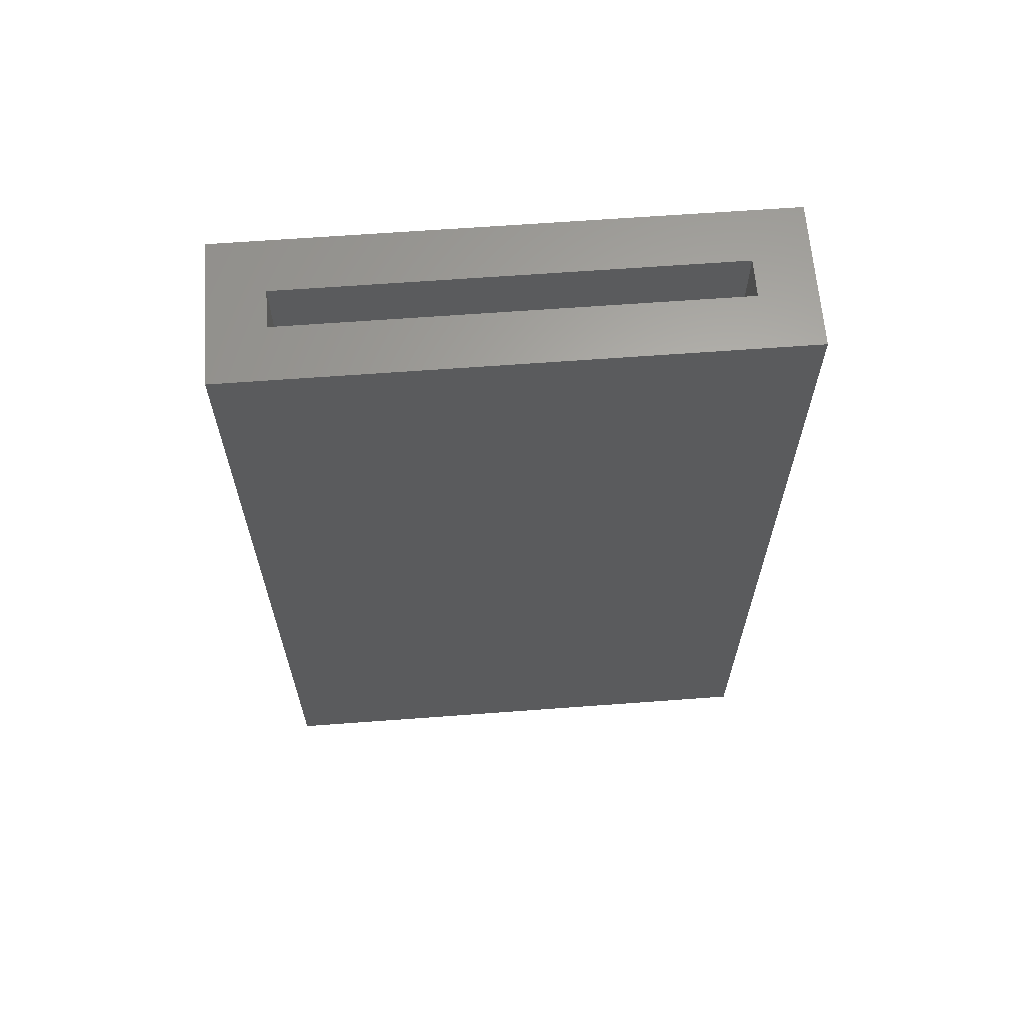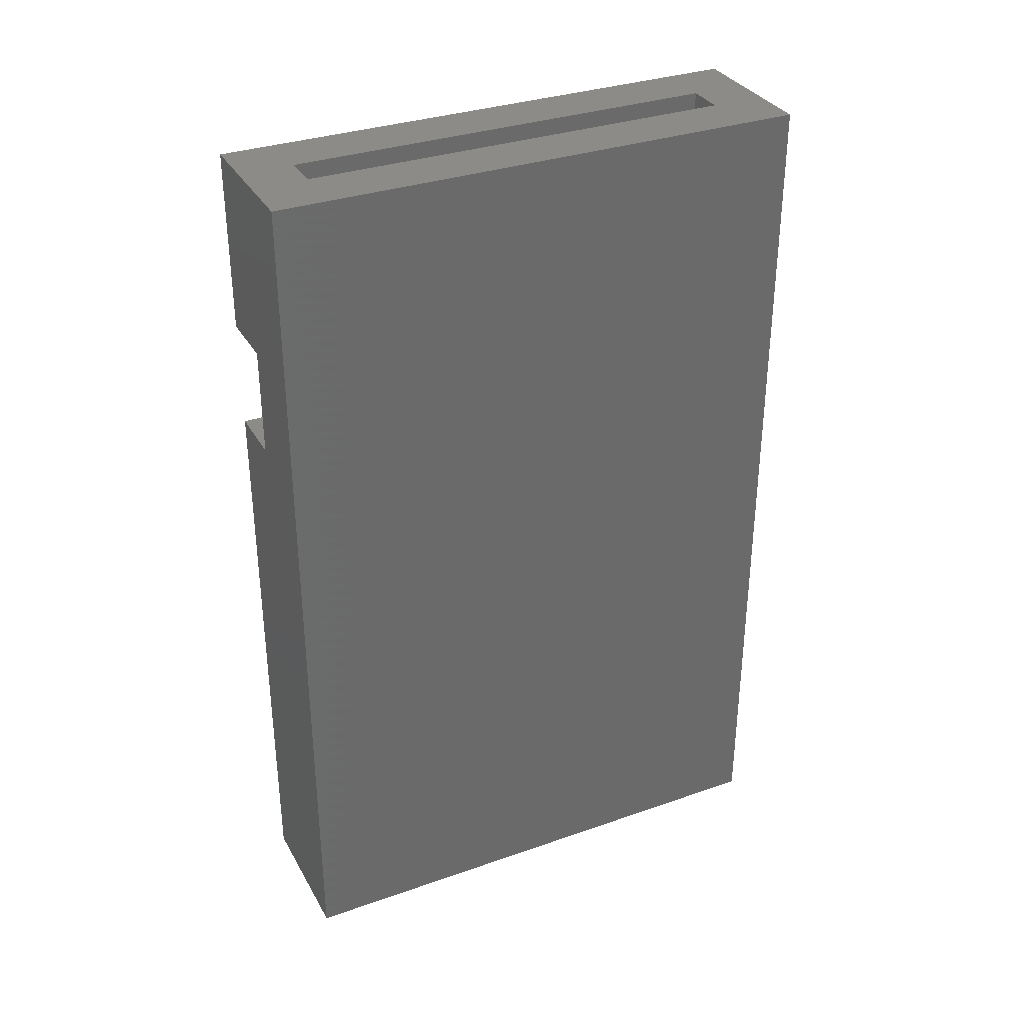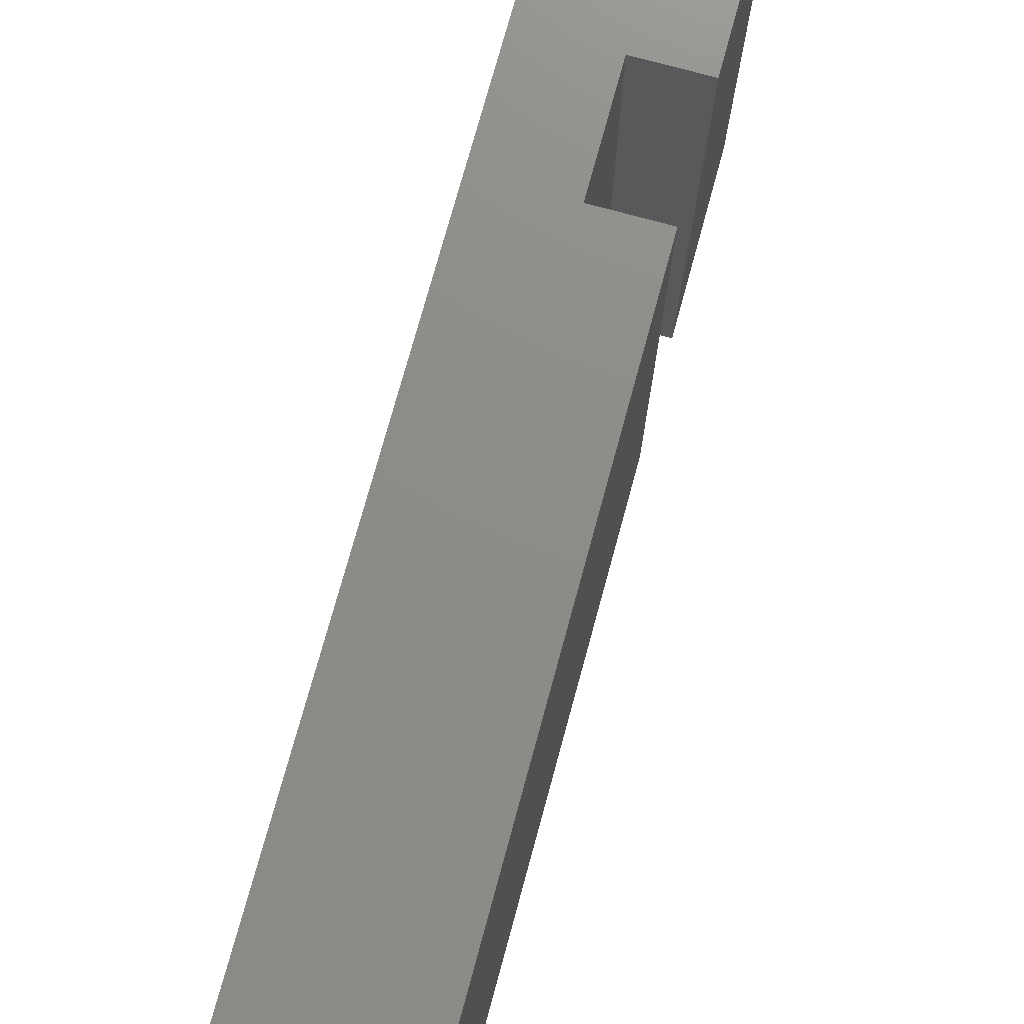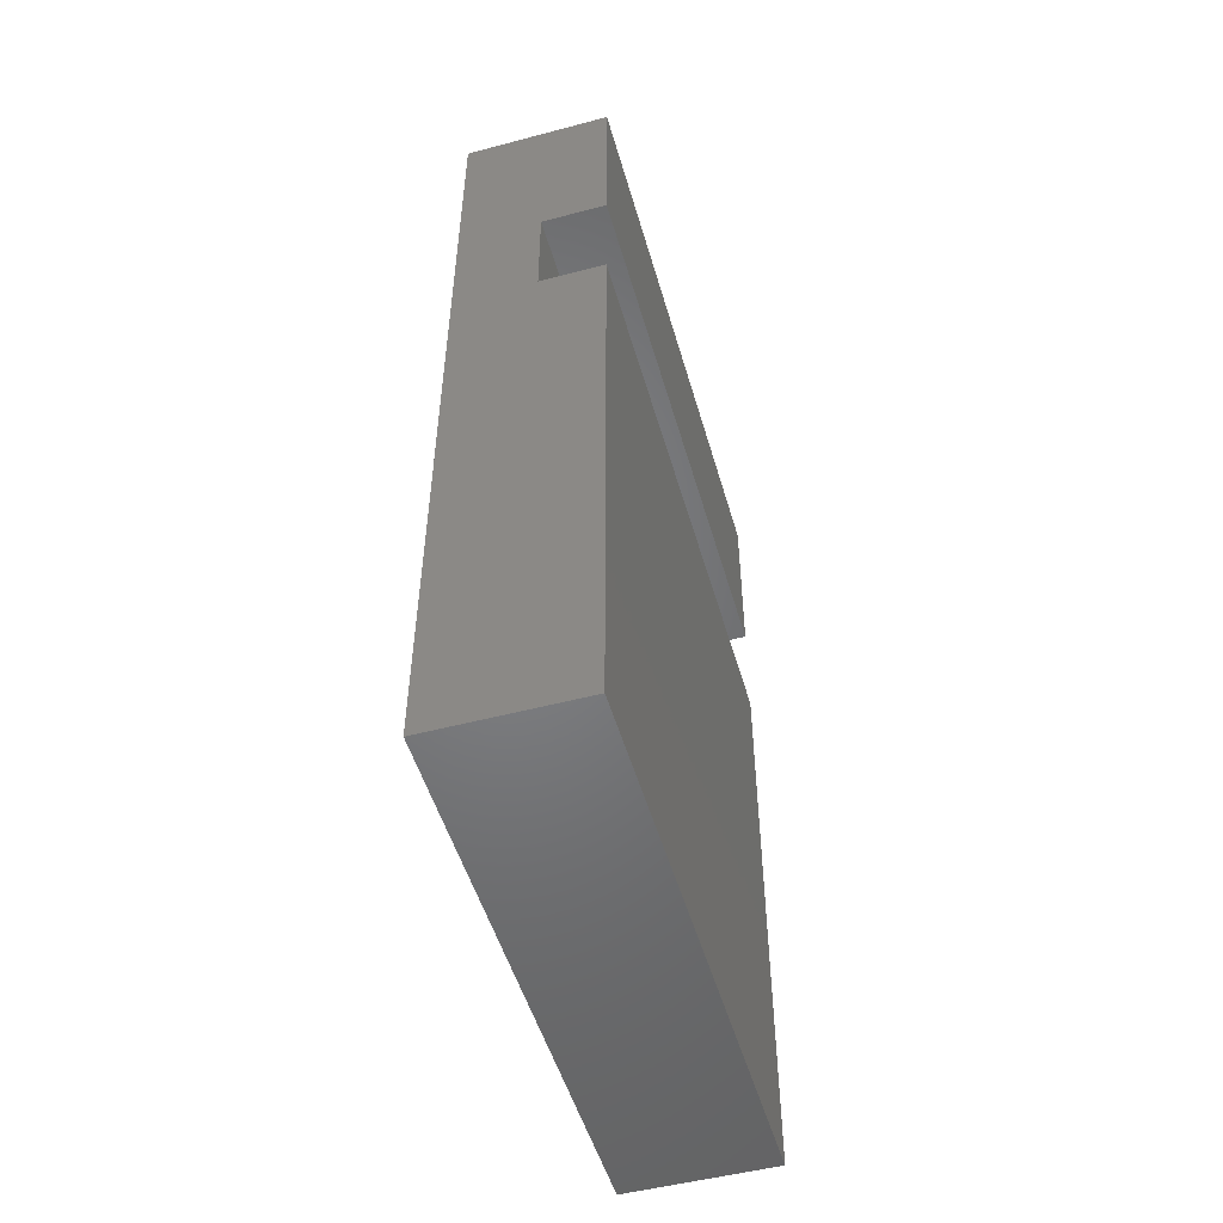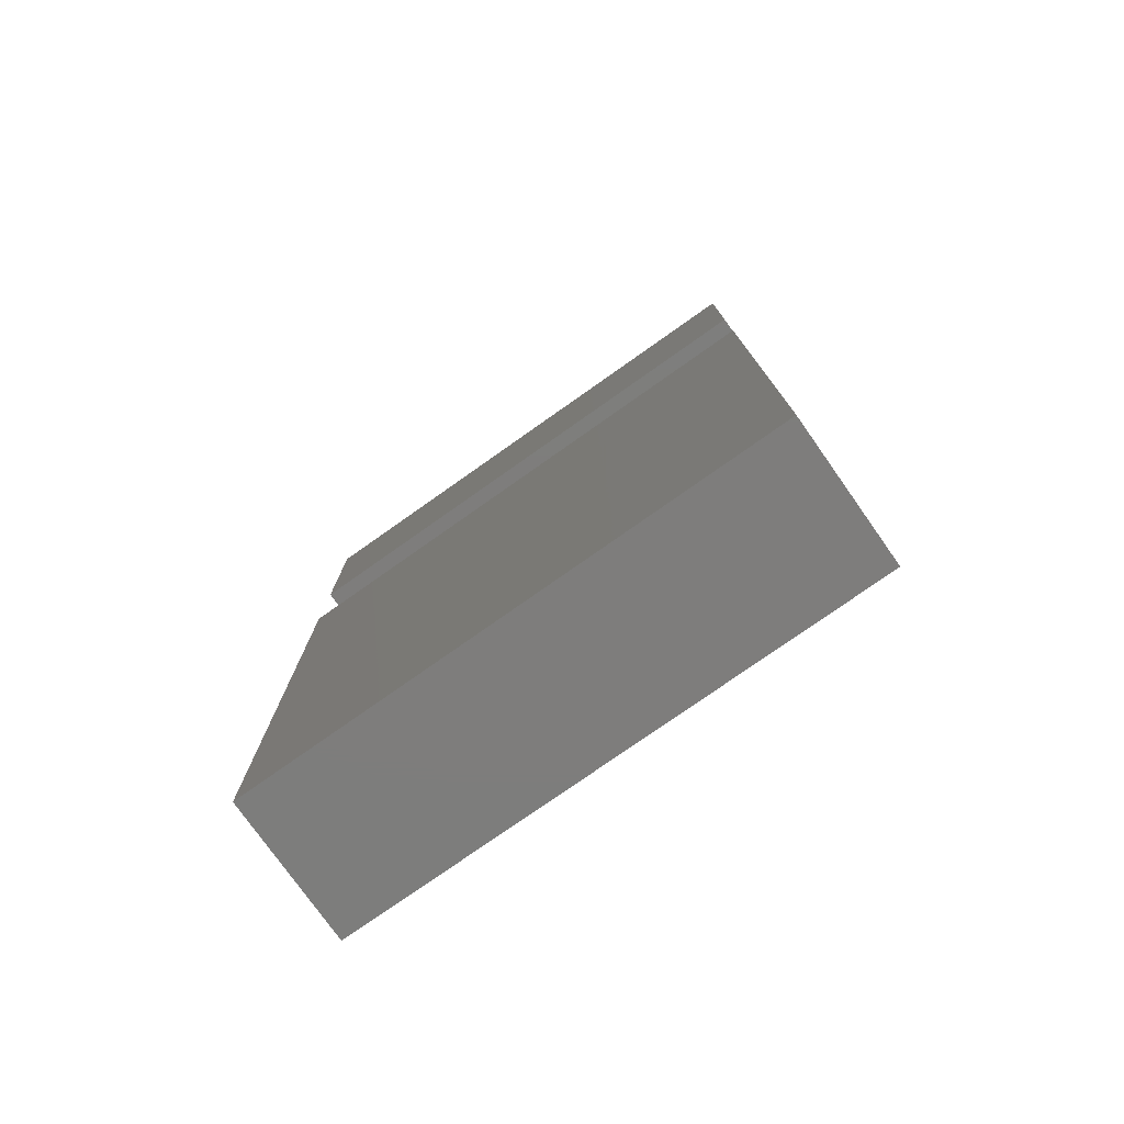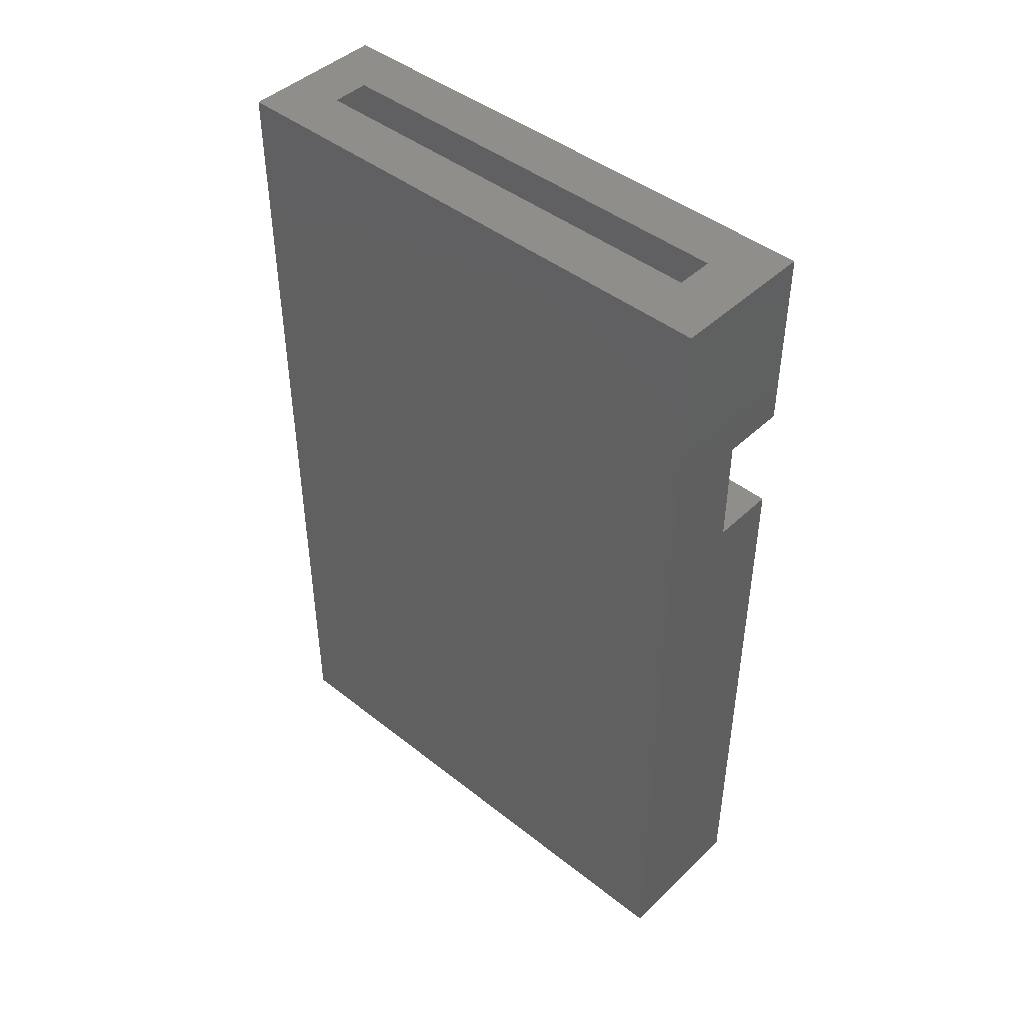
<metadata>
{"format":"stl","ext":"stl","renderer":"f3d","projection":"perspective","resolution":1024,"background":"white","views":[{"elev":63.8,"azim":85.7,"up":"+Z"},{"elev":33.3,"azim":64.4,"up":"+Z"},{"elev":75.0,"azim":-164.7,"up":"+Y"},{"elev":-51.2,"azim":-164.0,"up":"+Z"},{"elev":-77.1,"azim":-54.8,"up":"+Z"},{"elev":44.6,"azim":132.5,"up":"+Z"}]}
</metadata>
<code>
# stl→obj: 32 verts, 56 faces
v -0.1172 -0.4609 0.75
v 0.008964 -0.4609 0.75
v -0.03791 -0.4141 0.75
v -0.07031 -0.4141 0.75
v -0.07031 -0.03906 0.75
v -0.1172 0.007812 0.75
v 0.008964 0.007812 0.75
v -0.03791 -0.03906 0.75
v -0.07031 -0.03906 0.6391
v -0.03791 -0.03906 0.6391
v -0.03791 -0.4141 0.6391
v -0.07031 -0.4141 0.6391
v -0.1172 0.007812 -0.007812
v 0.008964 0.007812 -0.007812
v -0.1172 -0.4609 -0.007812
v 0.008964 -0.4609 -0.007812
v -0.1172 -0.4609 0.5922
v -0.1172 0.007812 0.5922
v -0.1172 -0.4609 0.4973
v -0.1172 0.007812 0.4973
v -0.06192 0.007812 0.5922
v -0.06192 -0.4609 0.5922
v -0.06192 0.007812 0.4973
v -0.06192 -0.4609 0.4973
v -0.03791 -0.03906 0.4504
v -0.03791 -0.4141 0.4504
v -0.07031 -0.03906 0.4504
v -0.07031 -0.4141 0.4504
v -0.07031 -0.4141 0.03906
v -0.03791 -0.4141 0.03906
v -0.03791 -0.03906 0.03906
v -0.07031 -0.03906 0.03906
f 1 2 3
f 1 3 4
f 1 4 5
f 1 5 6
f 6 5 7
f 7 5 8
f 7 8 2
f 2 8 3
f 9 10 5
f 5 10 8
f 11 3 10
f 10 3 8
f 4 12 5
f 5 12 9
f 12 4 11
f 11 4 3
f 13 14 15
f 15 14 16
f 16 14 2
f 2 14 7
f 1 6 17
f 17 6 18
f 19 20 15
f 15 20 13
f 18 21 17
f 17 21 22
f 21 23 22
f 22 23 24
f 23 20 24
f 24 20 19
f 14 13 20
f 14 20 23
f 14 23 21
f 14 21 7
f 18 6 21
f 21 6 7
f 16 2 22
f 16 22 24
f 16 24 19
f 16 19 15
f 17 22 1
f 1 22 2
f 25 26 27
f 27 26 28
f 29 28 30
f 30 28 26
f 30 26 31
f 31 26 25
f 32 31 27
f 27 31 25
f 28 29 27
f 27 29 32
f 32 29 31
f 31 29 30
f 9 12 10
f 10 12 11

</code>
